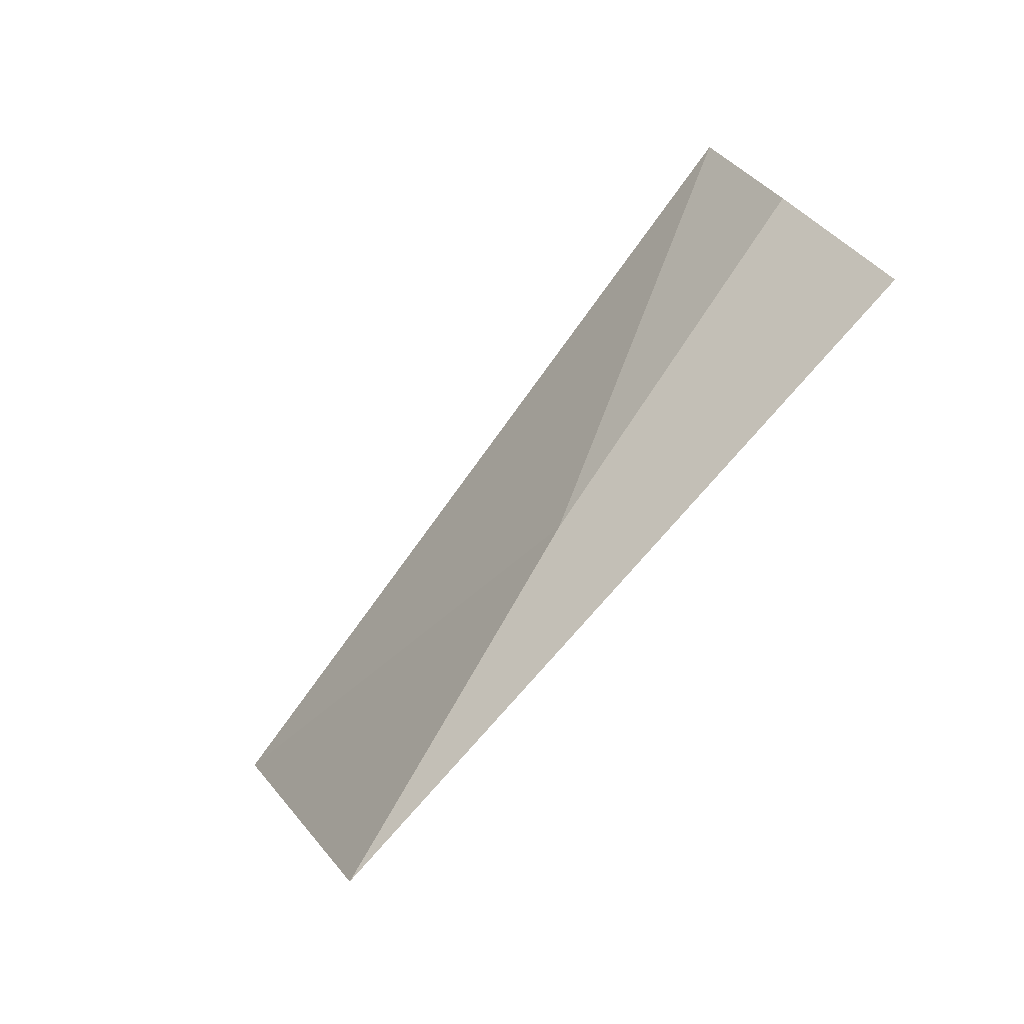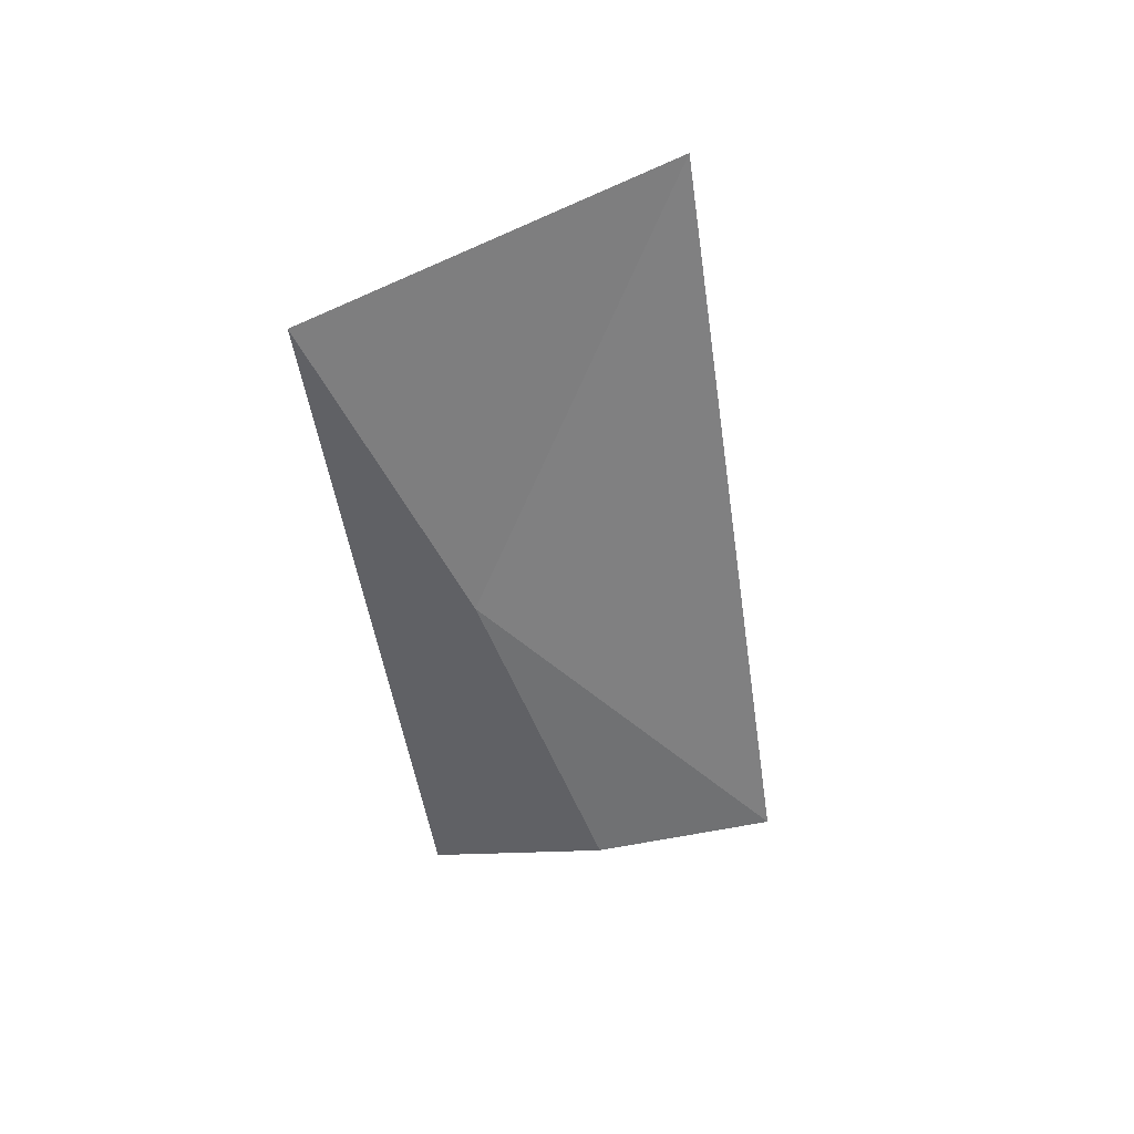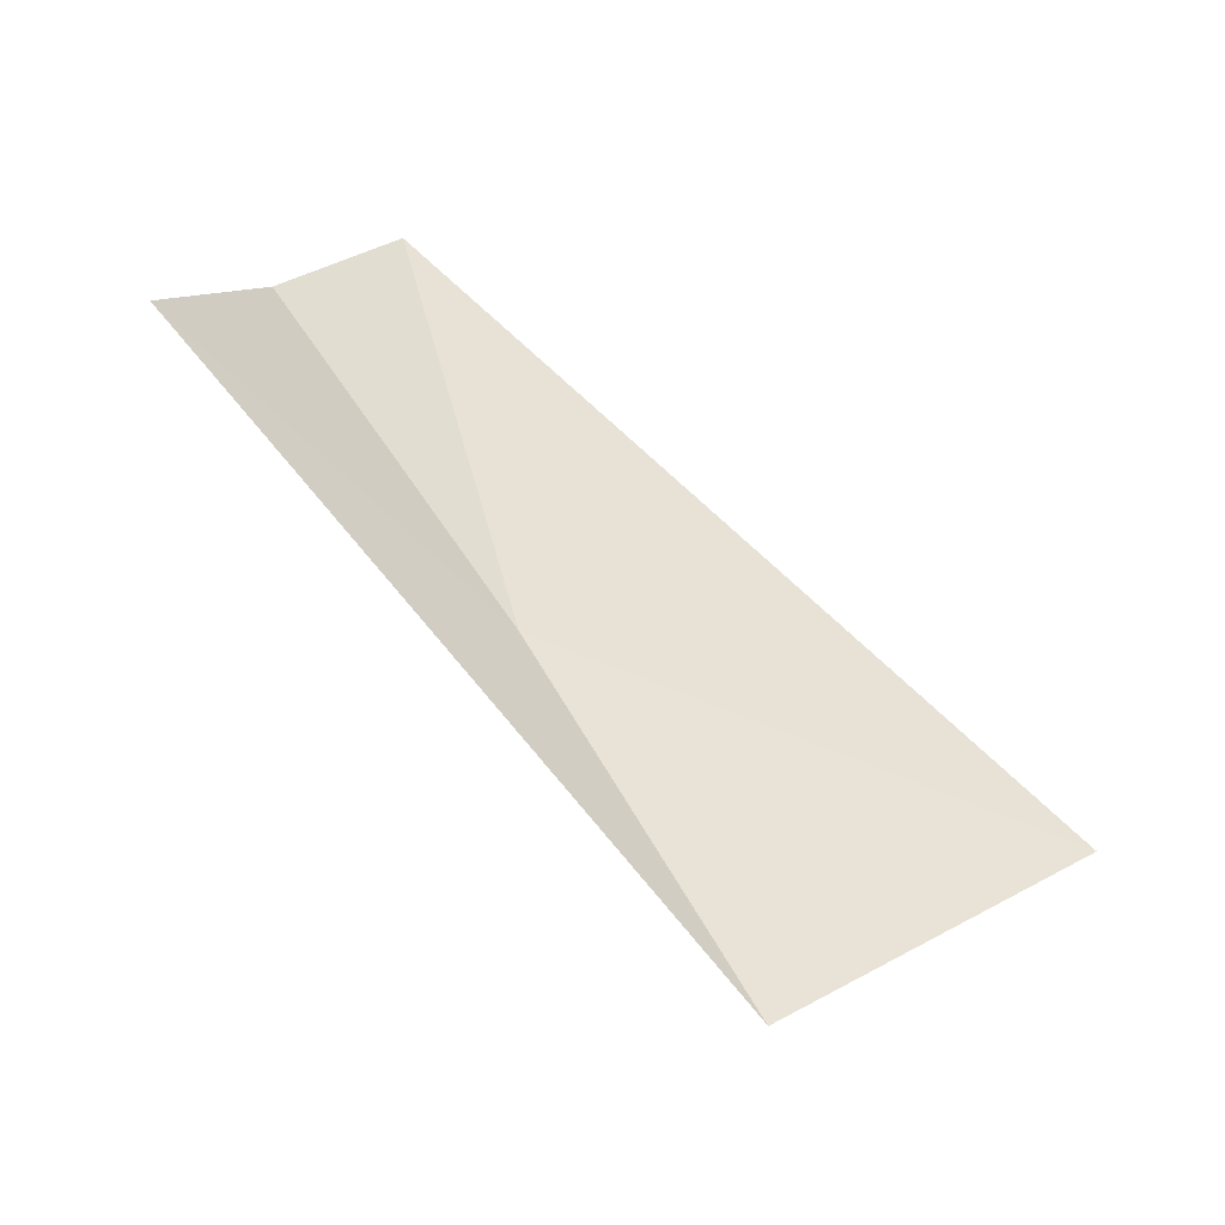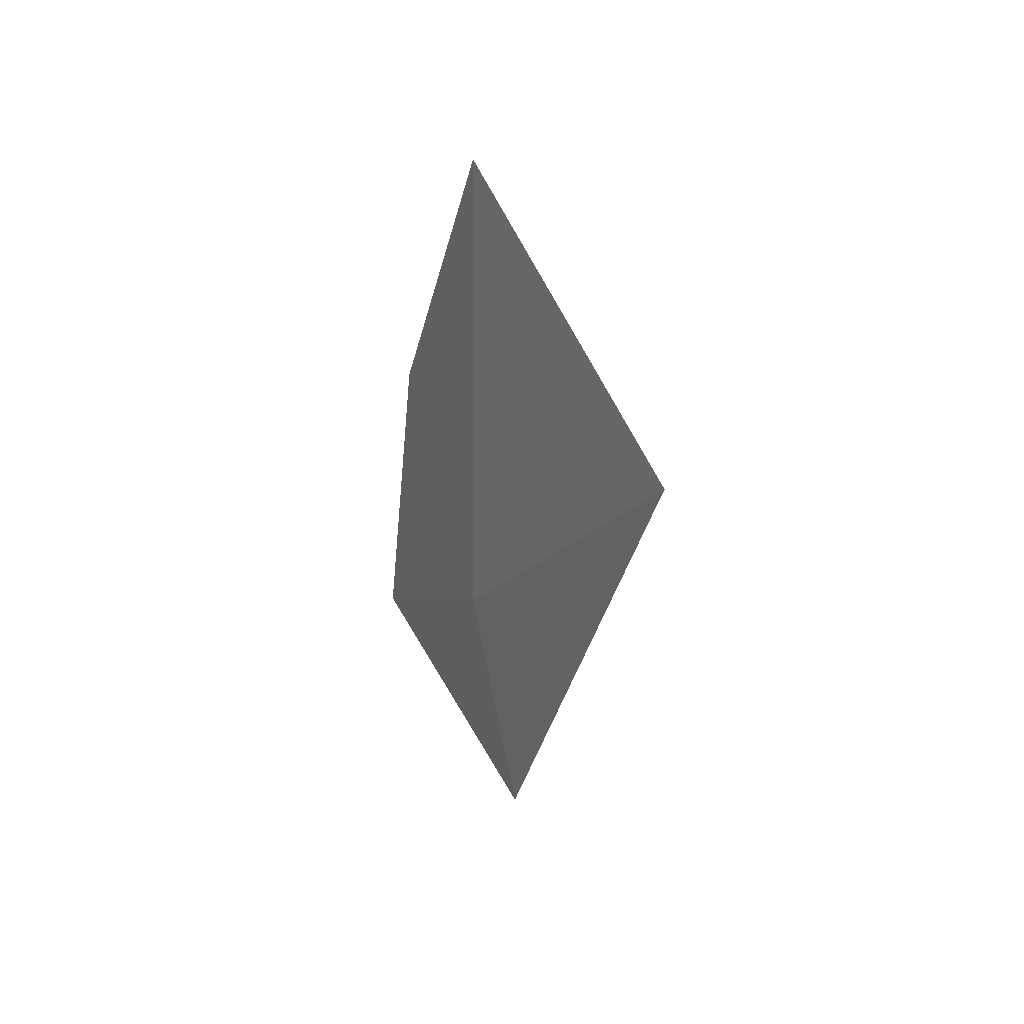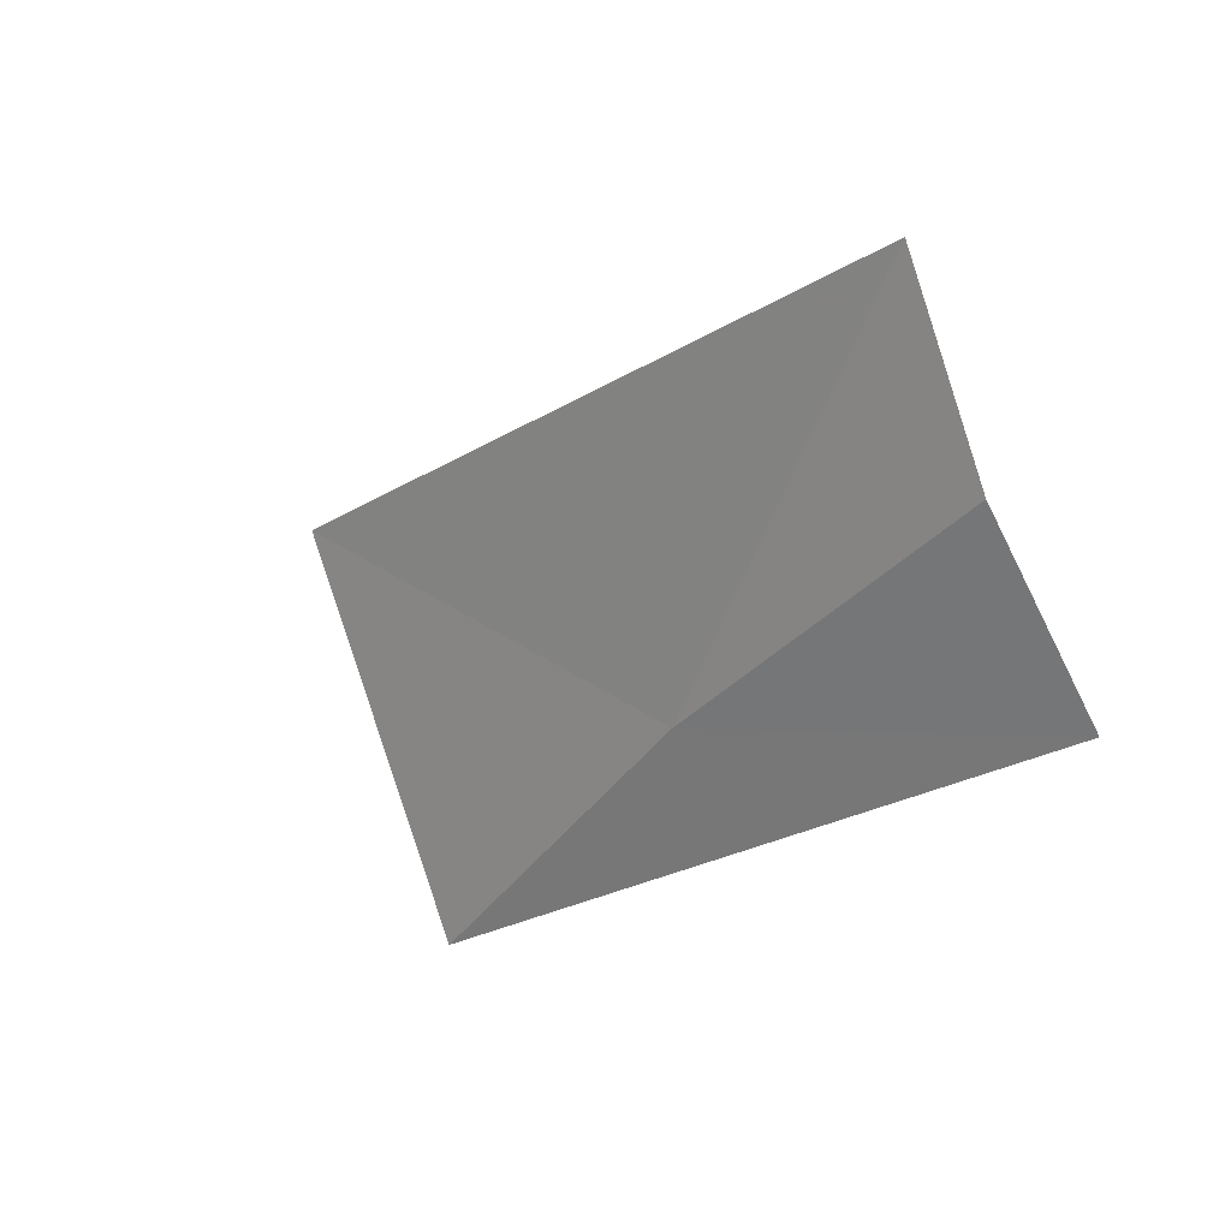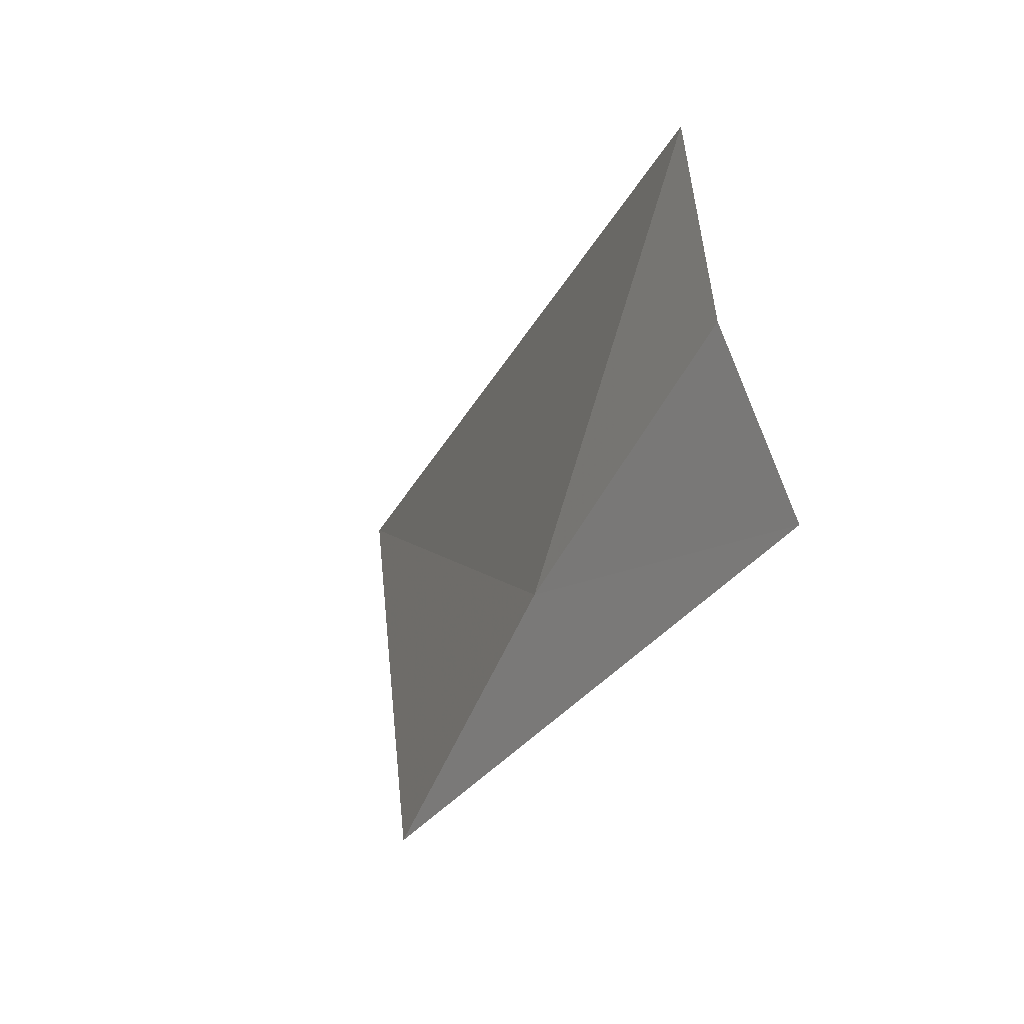
<metadata>
{"format":"obj","ext":"obj","renderer":"f3d","projection":"perspective","resolution":1024,"background":"white","views":[{"elev":-38.3,"azim":45.5,"up":"+Z"},{"elev":-57.8,"azim":-114.1,"up":"+Y"},{"elev":-56.9,"azim":148.6,"up":"+Z"},{"elev":13.5,"azim":107.3,"up":"+Z"},{"elev":24.9,"azim":44.3,"up":"+Z"},{"elev":6.8,"azim":63.7,"up":"+Z"}]}
</metadata>
<code>
v 2.408 -6.992 9.135
v 3.442 -6.857 10.16
v 3.055 -6.772 10.8
v 1.486 -7.117 8.011
v 0.4017 -6.754 9.129
v 3.818 -6.781 9.538
f 1 5 4
f 1 3 5
f 1 2 3
f 1 6 2
f 1 4 6

</code>
